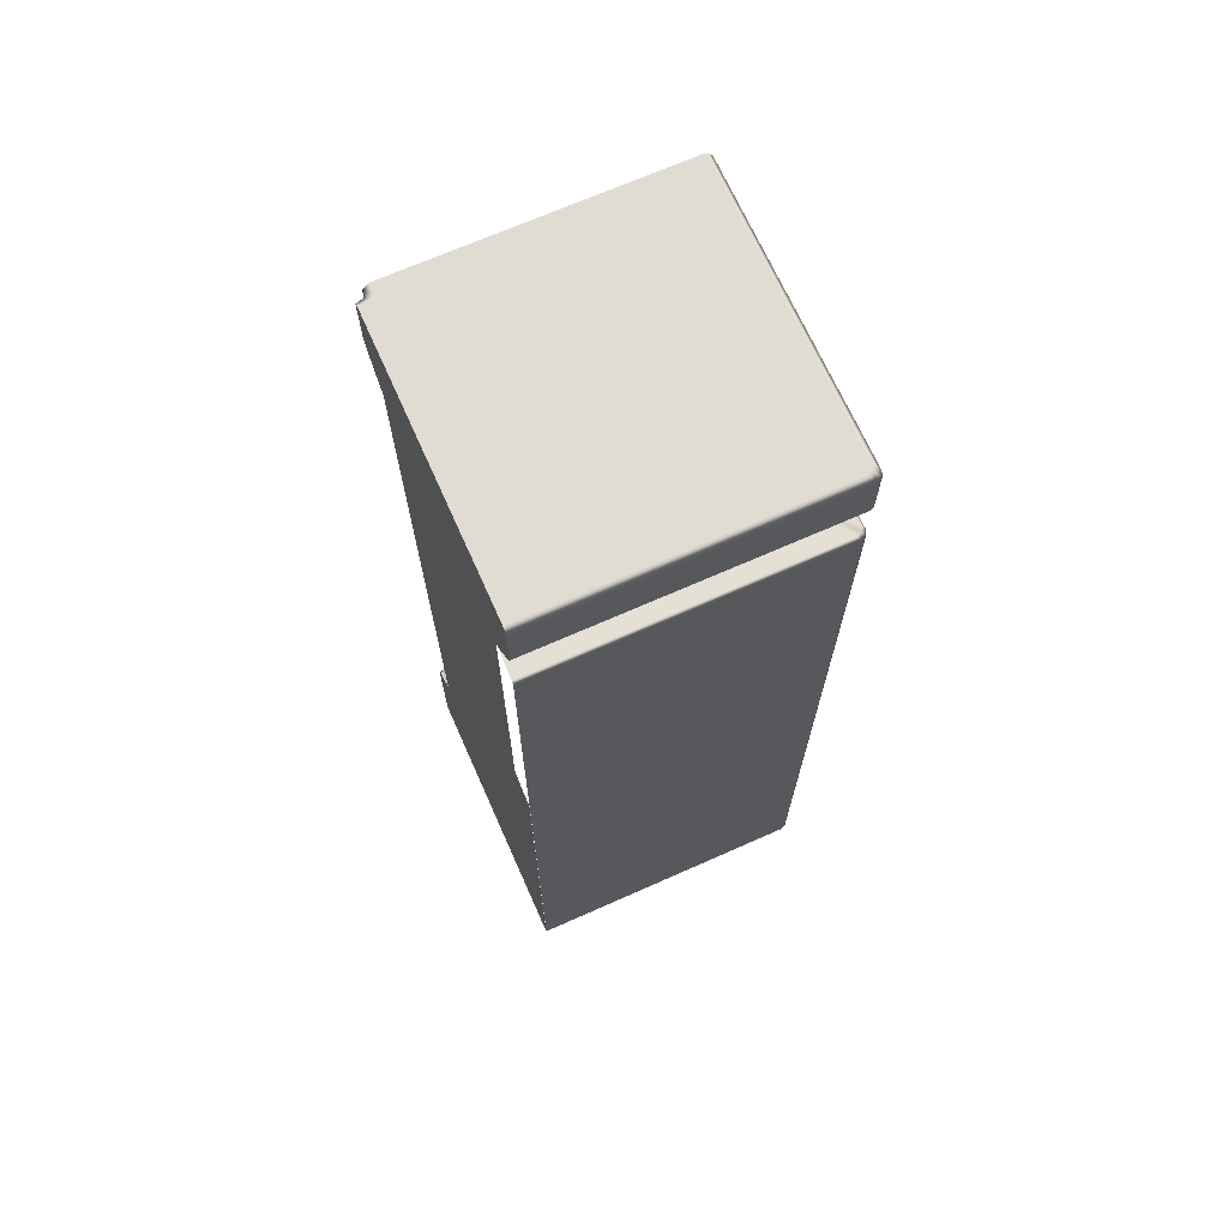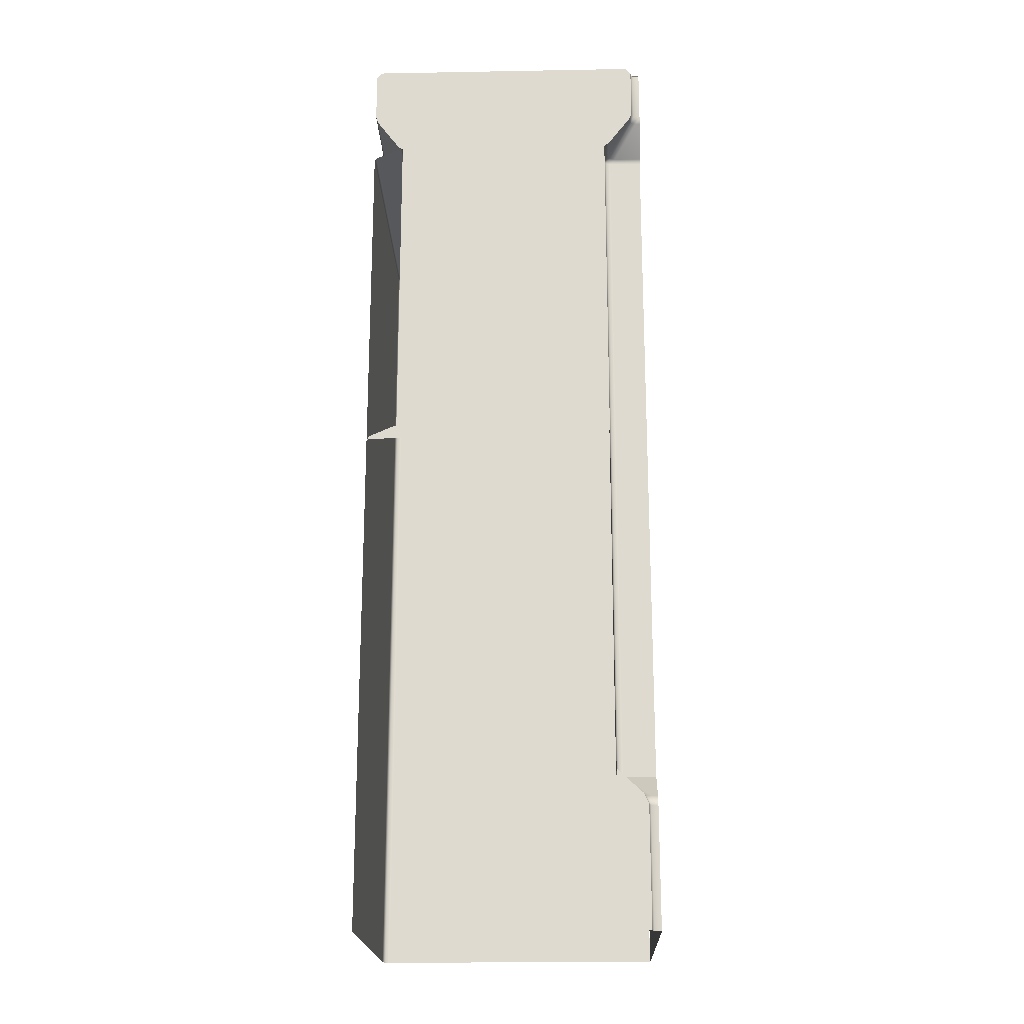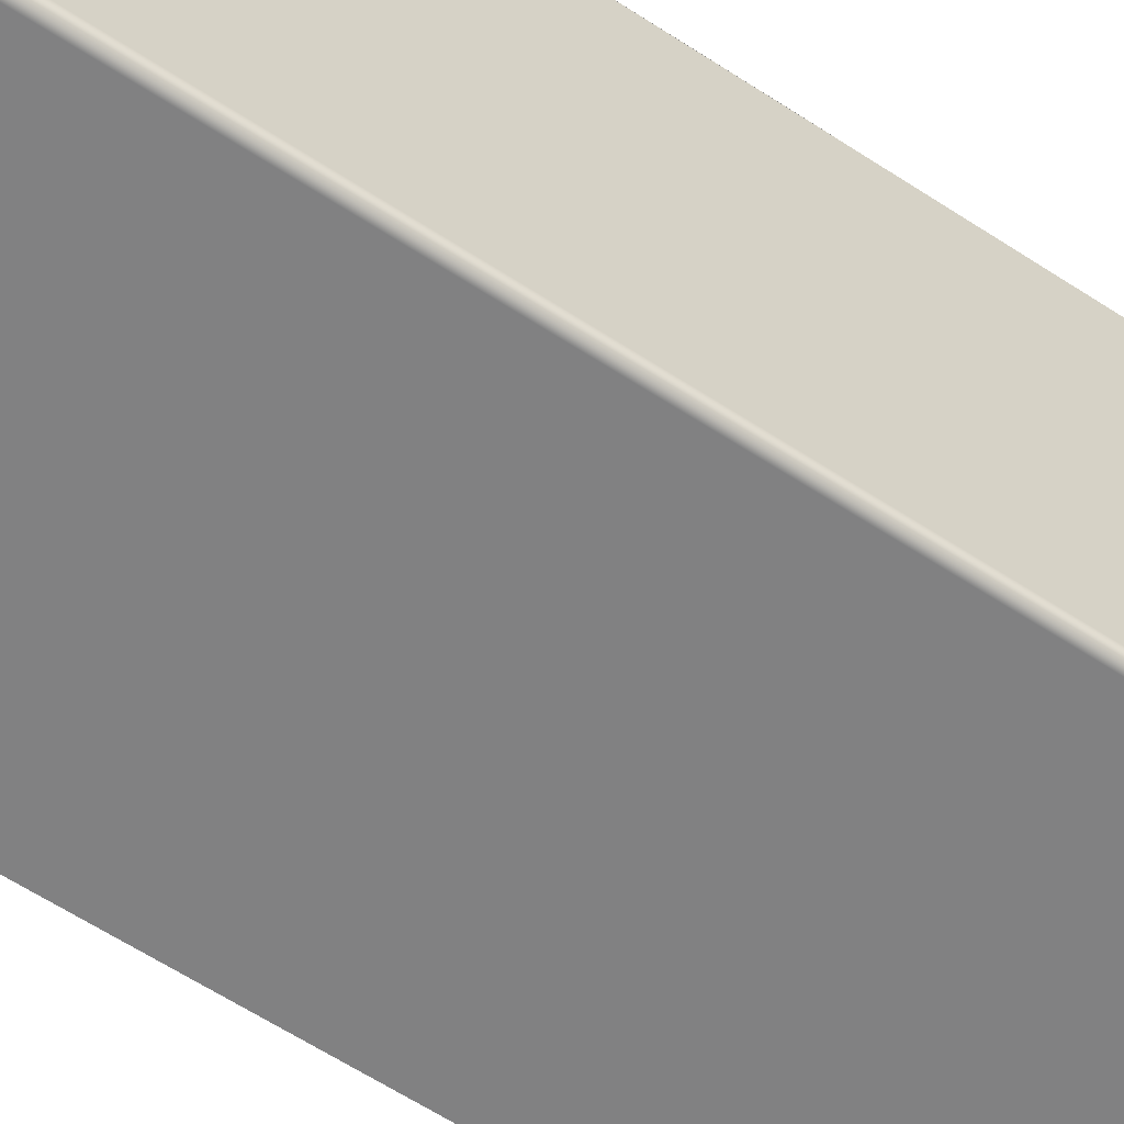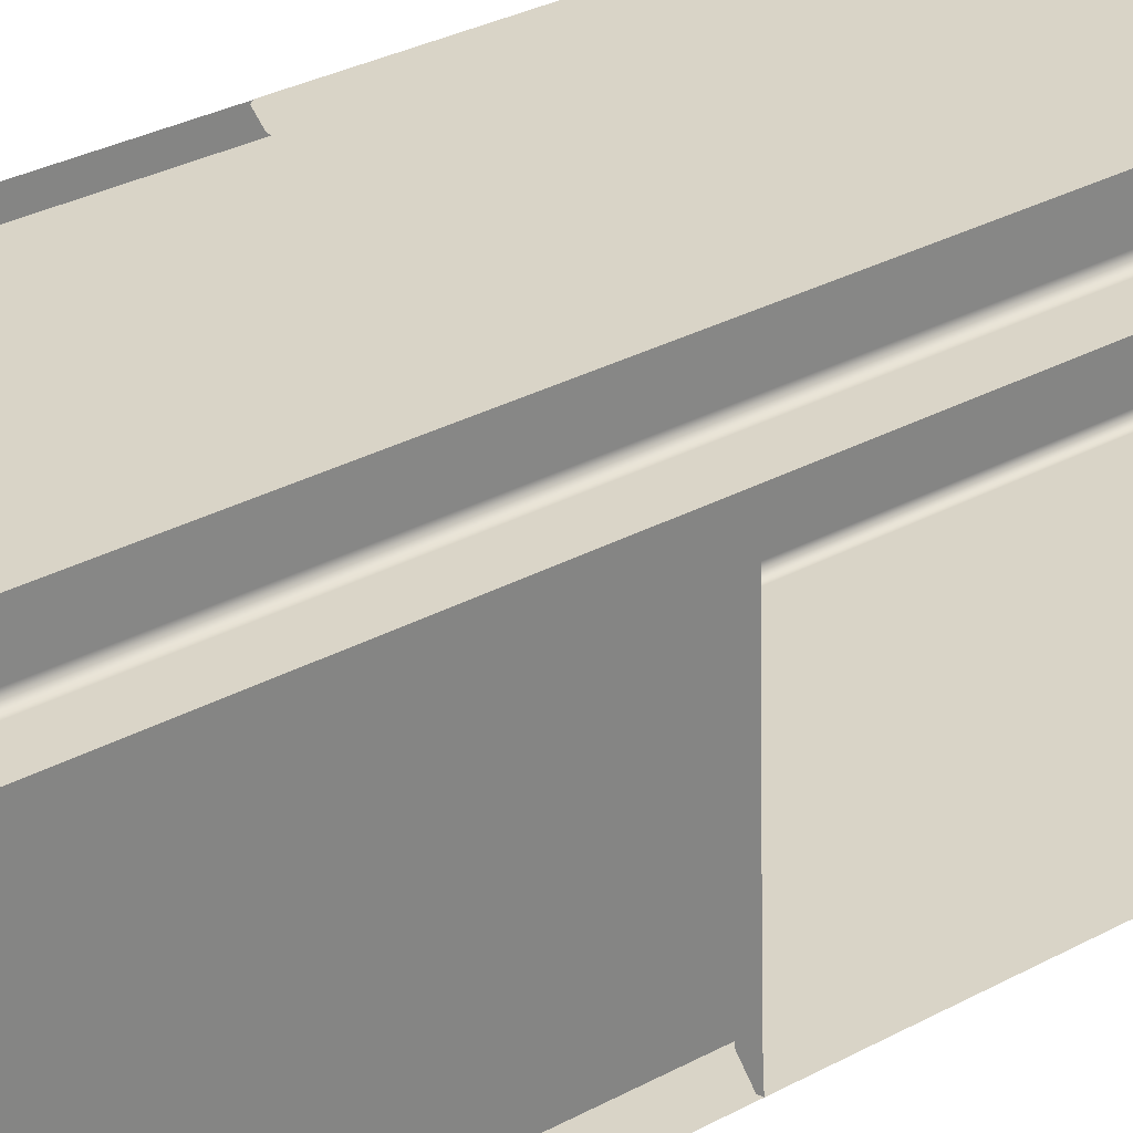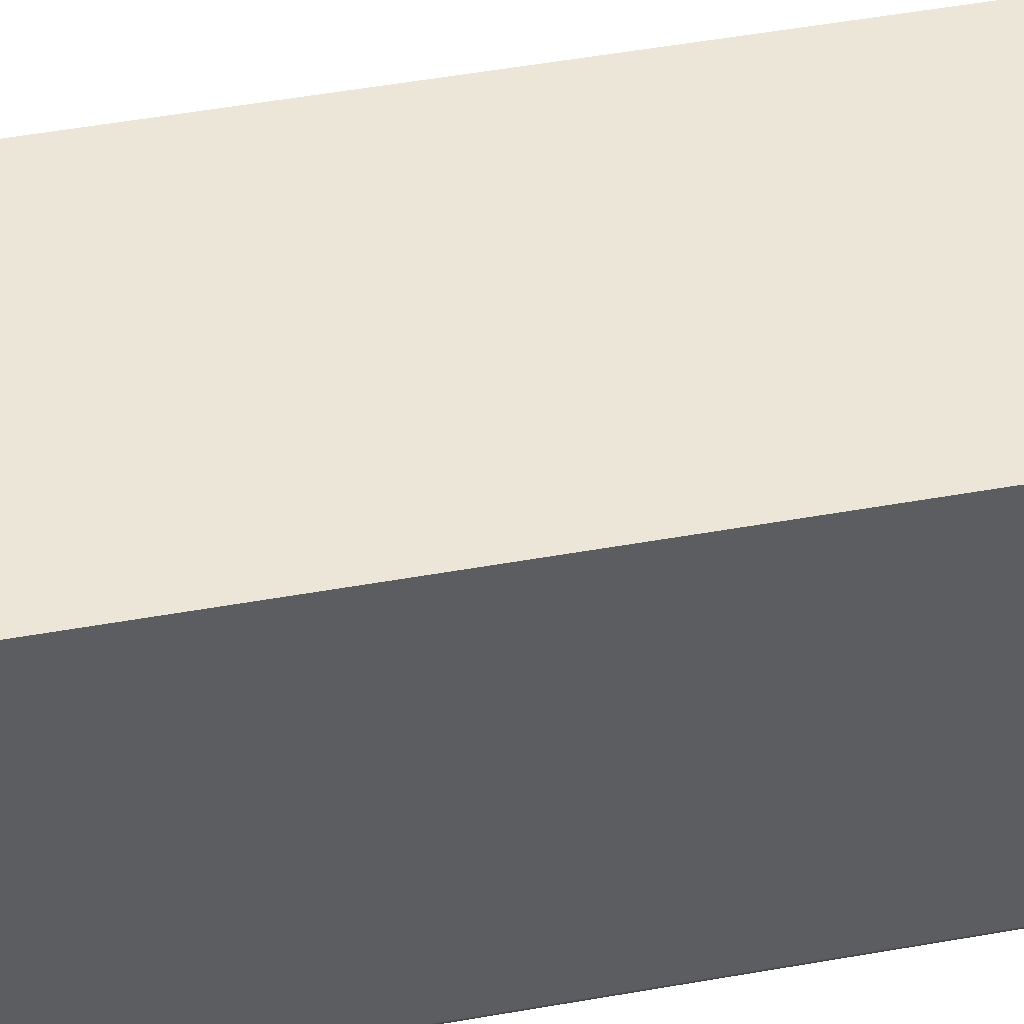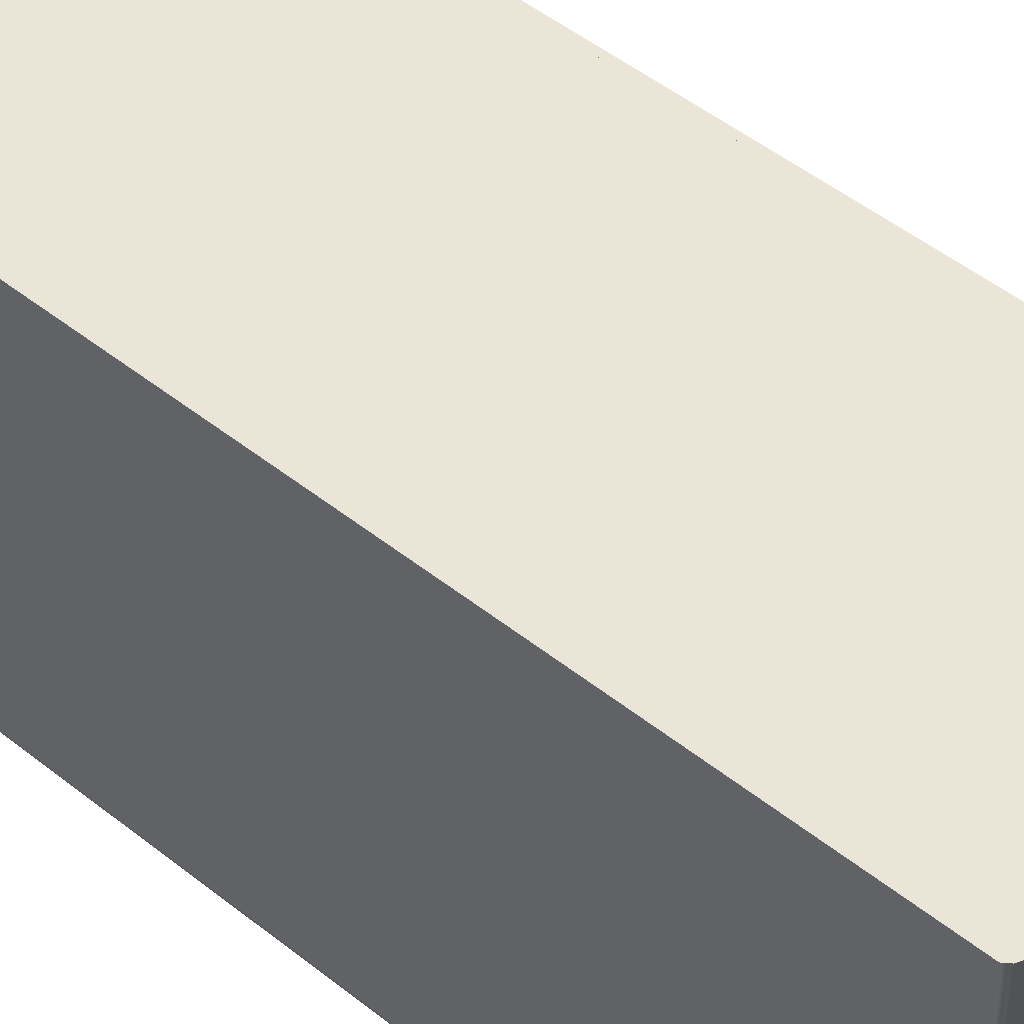
<metadata>
{"format":"obj","ext":"obj","renderer":"f3d","projection":"perspective","resolution":1024,"background":"white","views":[{"elev":69.2,"azim":66.0,"up":"+Y"},{"elev":-19.7,"azim":-88.1,"up":"+Y"},{"elev":-60.4,"azim":56.0,"up":"+Z"},{"elev":28.7,"azim":-129.8,"up":"+Z"},{"elev":49.5,"azim":78.8,"up":"+Z"},{"elev":46.0,"azim":132.9,"up":"+Z"}]}
</metadata>
<code>
g m_city_wall_left_angle_short_01
v -0.1729 0.09329 -0.4188
v -0.1729 0.7925 -0.4188
v -0.1729 0.7925 0.05189
v -0.1729 0.07765 0.05189
v -0.1729 0.06568 -0.4167
v -0.1729 -0.7244 0.1067
v -0.1729 -1 0.04799
v -0.1729 -0.6738 0.05189
v -0.1728 -0.747 0.1169
v -0.1728 -1 0.1169
v -0.1729 -1 0.04799
v -0.1729 0.09329 -0.4188
v -0.1729 0.06568 -0.4167
v -0.1729 0.09321 -0.4252
v -0.1729 0.06202 -0.4834
v -0.1729 0.07026 -0.4772
v -0.1729 0.09321 -0.4252
v -0.1729 0.06568 -0.4167
v -0.1728 0.8786 0.1169
v -0.1729 0.8642 0.1116
v -0.1729 0.8655 -0.4784
v -0.1729 0.8794 -0.4834
v -0.1728 0.9879 0.1169
v -0.1729 0.9879 -0.4834
v -0.1729 1 0.1046
v -0.1729 1 -0.4713
v -0.1729 0.7983 -0.4286
v -0.1729 0.7994 0.06217
v -0.1729 0.7925 -0.4188
v -0.1729 0.7925 0.05189
v -0.08813 -0.6738 0.1367
v -0.08813 0.07765 0.1367
v 0.3804 0.06568 0.1367
v 0.3842 -1 0.1367
v 0.3826 0.09329 0.1367
v -0.08813 0.7925 0.1367
v 0.3826 0.7925 0.1367
v -0.08423 -1 0.1367
v -0.1429 -0.7244 0.1367
v -0.08813 -0.6738 0.1367
v -0.08423 -1 0.1367
v -0.08423 -1 0.1367
v -0.1531 -1 0.1365
v -0.1531 -0.747 0.1365
v 0.3826 0.09329 0.1367
v 0.389 0.09321 0.1367
v 0.3804 0.06568 0.1367
v 0.4472 -1 0.1367
v 0.3842 -1 0.1367
v 0.3804 0.06568 0.1367
v 0.4472 0.06202 0.1367
v 0.4472 0.06202 0.1367
v 0.3804 0.06568 0.1367
v 0.389 0.09321 0.1367
v 0.4409 0.07026 0.1367
v -0.1531 0.8786 0.1365
v 0.4472 0.8794 0.1367
v 0.4422 0.8655 0.1367
v -0.1478 0.8642 0.1367
v 0.4351 1 0.1367
v 0.4472 0.9879 0.1367
v -0.1408 1 0.1367
v -0.1531 0.9879 0.1365
v 0.3924 0.7983 0.1367
v -0.09841 0.7994 0.1367
v 0.3826 0.7925 0.1367
v -0.08813 0.7925 0.1367
v -0.1531 -0.747 0.1365
v -0.1531 -1 0.1365
v -0.1577 -1 0.1215
v -0.1577 -0.747 0.1215
v -0.1435 -0.7244 0.1222
v -0.1478 -0.7244 0.1116
v -0.1577 -0.747 0.1215
v -0.1577 -1 0.1215
v -0.1728 -1 0.1169
v -0.1728 -0.747 0.1169
v -0.1478 -0.7244 0.1116
v -0.1729 1 0.1046
v -0.1729 1 -0.4713
v 0.4207 1 -0.4714
v -0.1563 1 0.1051
v 0.4327 0.9879 -0.4835
v -0.1729 0.9879 -0.4834
v -0.1728 0.9879 0.1169
v 0.4433 0.9879 -0.4791
v 0.4313 1 -0.467
v -0.1457 1 0.1095
v -0.1577 0.9879 0.1215
v -0.1729 0.8642 0.1116
v -0.1728 0.8786 0.1169
v -0.1633 0.8642 0.1121
v -0.1729 0.7994 0.06217
v -0.1141 0.7994 0.06282
v -0.1729 0.7925 0.05189
v -0.1038 0.7925 0.05256
v -0.1035 0.7994 0.06722
v -0.0932 0.7925 0.05697
v -0.1577 0.8786 0.1215
v -0.1577 0.9879 0.1215
v -0.1728 0.9879 0.1169
v -0.1527 0.8642 0.1165
v -0.1729 0.7983 -0.4286
v -0.1729 0.7925 -0.4188
v 0.3673 0.7925 -0.4185
v 0.377 0.7983 -0.4283
v -0.1729 0.8655 -0.4784
v 0.4277 0.8655 -0.4785
v -0.1729 0.8794 -0.4834
v 0.4327 0.8794 -0.4835
v -0.1729 0.9879 -0.4834
v 0.4327 0.9879 -0.4835
v 0.4383 0.8655 -0.4741
v 0.4433 0.8794 -0.4791
v 0.3876 0.7983 -0.4239
v 0.4433 0.9879 -0.4791
v 0.3779 0.7925 -0.4141
v -0.1038 0.7925 0.05256
v -0.1038 0.07765 0.05256
v -0.1729 0.07765 0.05189
v -0.1729 0.7925 0.05189
v -0.1729 -0.6738 0.05189
v -0.1038 -0.6738 0.05256
v -0.0932 0.7925 0.05697
v -0.0932 0.07765 0.05697
v -0.0932 -0.6738 0.05697
v -0.1585 -0.7244 0.1072
v -0.1728 -0.747 0.1169
v -0.1729 -0.7244 0.1067
v -0.1038 -0.6738 0.05256
v -0.1729 -0.6738 0.05189
v -0.1478 -0.7244 0.1116
v -0.0932 -0.6738 0.05697
v -0.1408 1 0.1367
v -0.1413 1 0.1201
v 0.4357 1 -0.4564
v 0.4351 1 0.1367
v 0.4477 0.9879 -0.4685
v 0.4472 0.9879 0.1367
v -0.1531 0.9879 0.1365
v 0.4313 1 -0.467
v 0.4433 0.9879 -0.4791
v -0.1457 1 0.1095
v -0.1577 0.9879 0.1215
v -0.1478 0.8642 0.1367
v -0.1483 0.8642 0.1271
v -0.1531 0.8786 0.1365
v -0.09841 0.7994 0.1367
v -0.09906 0.7994 0.07782
v -0.08813 0.7925 0.1367
v -0.0888 0.7925 0.06756
v -0.0932 0.7925 0.05697
v -0.1035 0.7994 0.06722
v -0.1527 0.8642 0.1165
v -0.1577 0.8786 0.1215
v -0.1531 0.9879 0.1365
v -0.1577 0.9879 0.1215
v 0.3924 0.7983 0.1367
v 0.392 0.7983 -0.4133
v 0.3823 0.7925 -0.4035
v 0.3826 0.7925 0.1367
v 0.4422 0.8655 0.1367
v 0.4427 0.8655 -0.4635
v 0.4472 0.8794 0.1367
v 0.4477 0.8794 -0.4685
v 0.4472 0.9879 0.1367
v 0.4477 0.9879 -0.4685
v 0.4433 0.8794 -0.4791
v 0.4383 0.8655 -0.4741
v 0.3876 0.7983 -0.4239
v 0.4433 0.9879 -0.4791
v 0.3779 0.7925 -0.4141
v -0.0888 0.7925 0.06756
v -0.08813 0.7925 0.1367
v -0.08813 0.07765 0.1367
v -0.0888 0.07765 0.06756
v -0.08813 -0.6738 0.1367
v -0.0888 -0.6738 0.06756
v -0.0932 0.07765 0.05697
v -0.0932 0.7925 0.05697
v -0.0932 -0.6738 0.05697
v -0.1435 -0.7244 0.1222
v -0.1429 -0.7244 0.1367
v -0.1531 -0.747 0.1365
v -0.0888 -0.6738 0.06756
v -0.08813 -0.6738 0.1367
v -0.1478 -0.7244 0.1116
v -0.0932 -0.6738 0.05697
v -0.1483 0.8642 0.1271
v -0.09906 0.7994 0.07782
v -0.1035 0.7994 0.06722
v -0.1527 0.8642 0.1165
v -0.1729 0.7932 -0.4192
v -0.1729 0.7931 -0.4257
v 0.3737 0.7931 -0.4254
v 0.3673 0.7932 -0.4189
v 0.4265 0.7702 -0.4777
v -0.1729 0.7702 -0.4776
v 0.3843 0.7931 -0.4209
v 0.3779 0.7932 -0.4145
v 0.4371 0.7702 -0.4733
v 0.4433 0.762 -0.4795
v 0.4327 0.762 -0.4839
v -0.1729 0.7702 -0.4776
v -0.1729 0.762 -0.4838
v 0.4327 0.762 -0.4839
v 0.4265 0.7702 -0.4777
v -0.1729 -1 -0.4838
v 0.4327 -1 -0.4839
v 0.4433 -1 -0.4795
v 0.4433 0.762 -0.4795
v 0.3673 0.7932 -0.4189
v 0.3673 0.7925 -0.4189
v -0.1729 0.7925 -0.4192
v -0.1729 0.7932 -0.4192
v 0.3779 0.7932 -0.4145
v 0.3779 0.7925 -0.4145
v 0.3826 0.7932 0.1363
v 0.3823 0.7932 -0.4039
v 0.3887 0.7931 -0.4104
v 0.389 0.7931 0.1363
v 0.4415 0.7702 -0.4627
v 0.4409 0.7702 0.1363
v 0.3779 0.7932 -0.4145
v 0.3843 0.7931 -0.4209
v 0.4371 0.7702 -0.4733
v 0.4477 0.762 -0.4689
v 0.4433 0.762 -0.4795
v 0.4409 0.7702 0.1363
v 0.4415 0.7702 -0.4627
v 0.4477 0.762 -0.4689
v 0.4472 0.762 0.1363
v 0.4477 -1 -0.4689
v 0.4472 -1 0.1363
v 0.4433 0.762 -0.4795
v 0.4433 -1 -0.4795
v 0.3823 0.7932 -0.4039
v 0.3826 0.7932 0.1363
v 0.3826 0.7925 0.1363
v 0.3823 0.7925 -0.4039
v 0.3779 0.7925 -0.4145
v 0.3779 0.7932 -0.4145
g m_city_wall_left_angle_short_01_0
f 3 2 1
f 4 3 1
f 4 1 5
f 8 7 6
f 10 9 6
f 11 10 6
f 14 13 12
f 17 16 15
f 18 17 15
f 21 20 19
f 22 21 19
f 22 19 23
f 23 24 22
f 23 25 24
f 25 26 24
f 21 27 20
f 27 28 20
f 27 29 28
f 29 30 28
f 33 32 31
f 34 33 31
f 35 32 33
f 36 32 35
f 37 36 35
f 38 34 31
f 41 40 39
f 43 42 39
f 44 43 39
f 47 46 45
f 50 49 48
f 51 50 48
f 54 53 52
f 55 54 52
f 58 57 56
f 59 58 56
f 60 56 57
f 57 61 60
f 60 62 56
f 62 63 56
f 64 58 59
f 65 64 59
f 66 64 65
f 67 66 65
f 70 69 68
f 71 70 68
f 68 72 71
f 72 73 71
f 76 75 74
f 77 76 74
f 74 78 77
f 81 80 79
f 82 81 79
f 80 81 83
f 84 80 83
f 79 85 82
f 86 83 81
f 87 86 81
f 81 82 87
f 82 88 87
f 82 85 88
f 85 89 88
f 92 91 90
f 90 93 92
f 93 94 92
f 93 95 94
f 95 96 94
f 97 94 96
f 98 97 96
f 91 92 99
f 99 100 91
f 100 101 91
f 92 102 99
f 94 97 102
f 92 94 102
f 105 104 103
f 106 105 103
f 103 107 106
f 107 108 106
f 107 109 108
f 109 110 108
f 109 111 110
f 111 112 110
f 113 108 110
f 114 113 110
f 110 112 114
f 115 106 108
f 113 115 108
f 112 116 114
f 106 115 117
f 105 106 117
f 120 119 118
f 121 120 118
f 120 122 119
f 122 123 119
f 124 118 119
f 125 124 119
f 119 123 125
f 123 126 125
f 129 128 127
f 129 127 130
f 131 129 130
f 132 127 128
f 127 132 133
f 130 127 133
f 136 135 134
f 137 136 134
f 136 137 138
f 137 139 138
f 140 134 135
f 136 138 141
f 138 142 141
f 143 135 136
f 141 143 136
f 144 140 135
f 143 144 135
f 147 146 145
f 148 145 146
f 149 148 146
f 150 148 149
f 151 150 149
f 151 149 152
f 149 153 152
f 154 146 147
f 155 154 147
f 147 156 155
f 156 157 155
f 160 159 158
f 161 160 158
f 162 158 159
f 163 162 159
f 164 162 163
f 165 164 163
f 166 164 165
f 167 166 165
f 165 163 168
f 163 169 168
f 163 159 169
f 159 170 169
f 170 159 160
f 171 167 165
f 168 171 165
f 172 170 160
f 175 174 173
f 176 175 173
f 177 175 176
f 178 177 176
f 176 173 179
f 173 180 179
f 181 178 176
f 179 181 176
f 184 183 182
f 182 183 185
f 183 186 185
f 187 182 185
f 188 187 185
f 191 190 189
f 192 191 189
f 195 194 193
f 196 195 193
f 194 195 197
f 198 194 197
f 199 195 196
f 200 199 196
f 201 197 195
f 199 201 195
f 197 201 202
f 203 197 202
f 206 205 204
f 207 206 204
f 208 205 206
f 209 208 206
f 210 209 206
f 211 210 206
f 214 213 212
f 215 214 212
f 216 212 213
f 217 216 213
f 220 219 218
f 221 220 218
f 220 221 222
f 221 223 222
f 219 220 224
f 220 225 224
f 220 222 225
f 222 226 225
f 226 222 227
f 228 226 227
f 231 230 229
f 232 231 229
f 231 232 233
f 232 234 233
f 231 233 235
f 233 236 235
f 239 238 237
f 240 239 237
f 240 237 241
f 237 242 241

</code>
